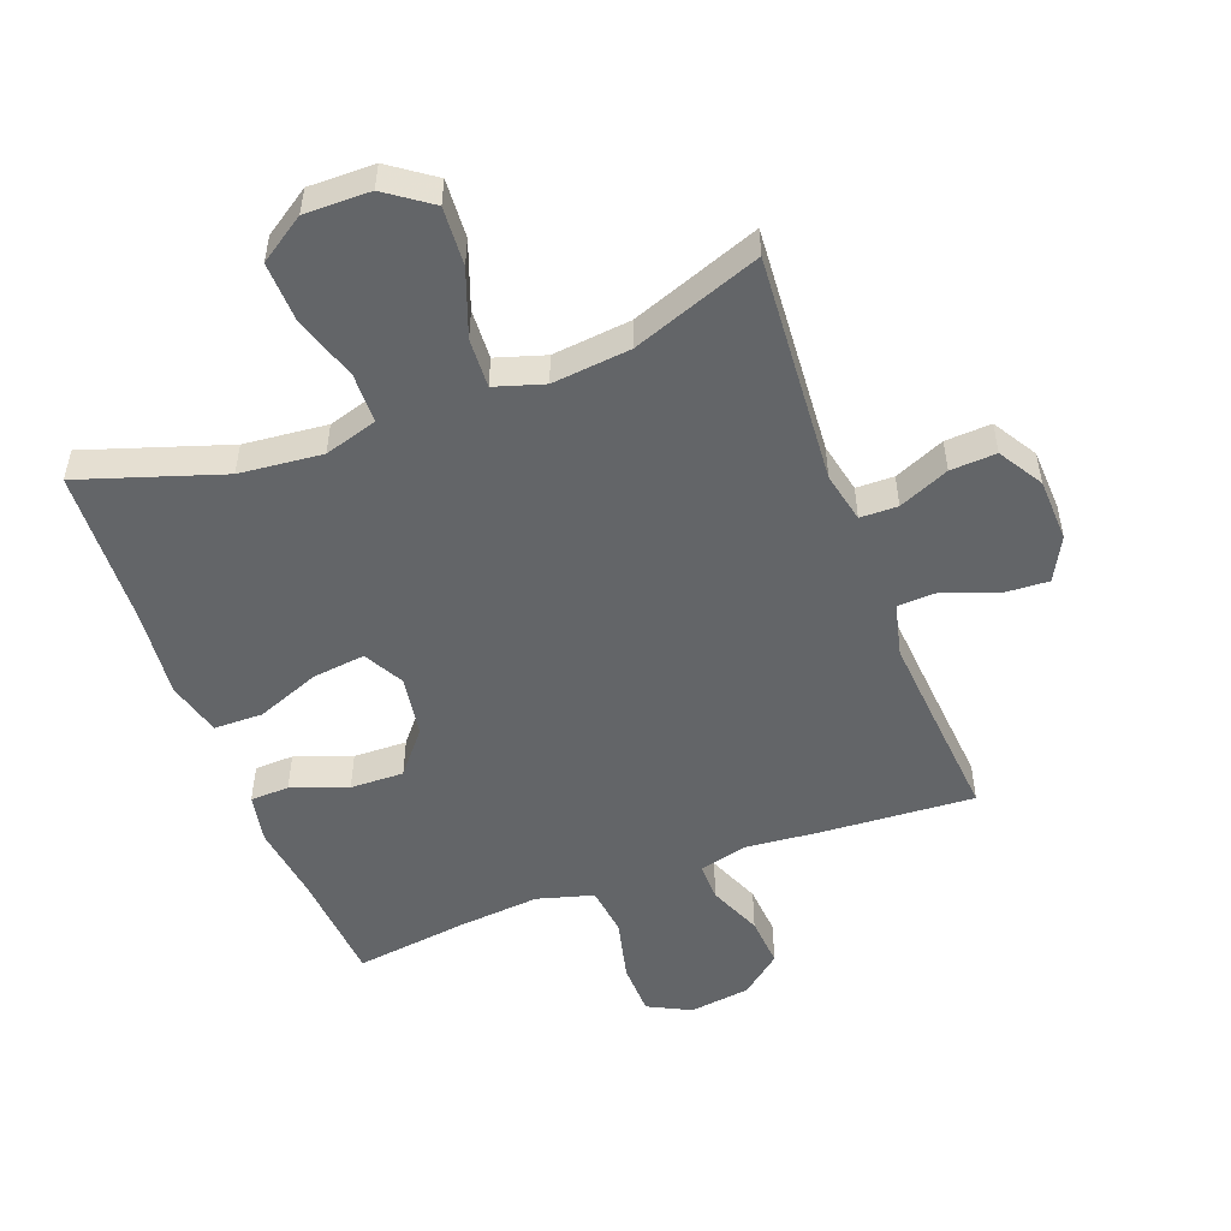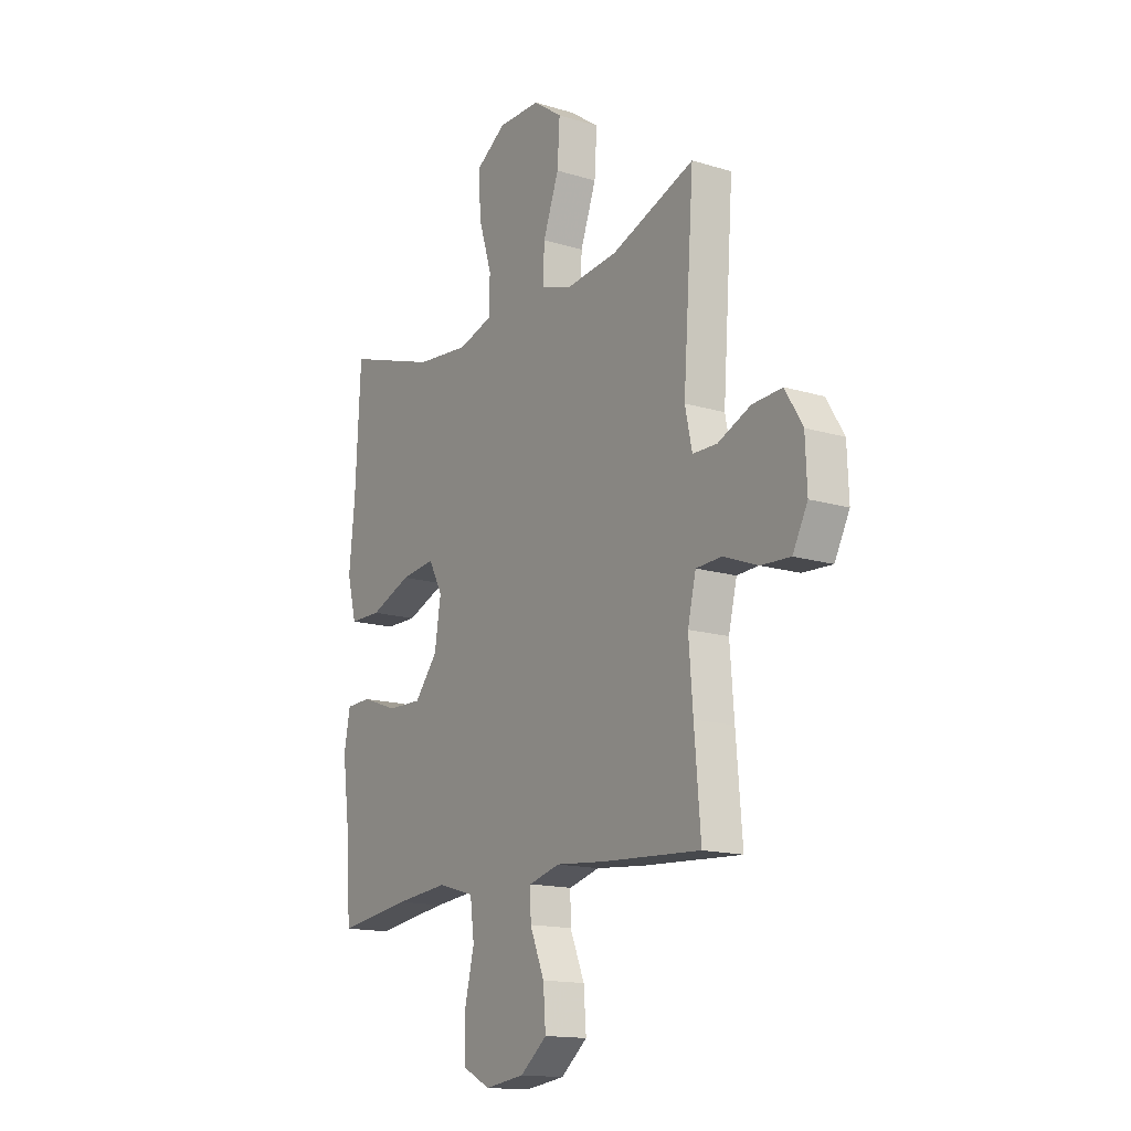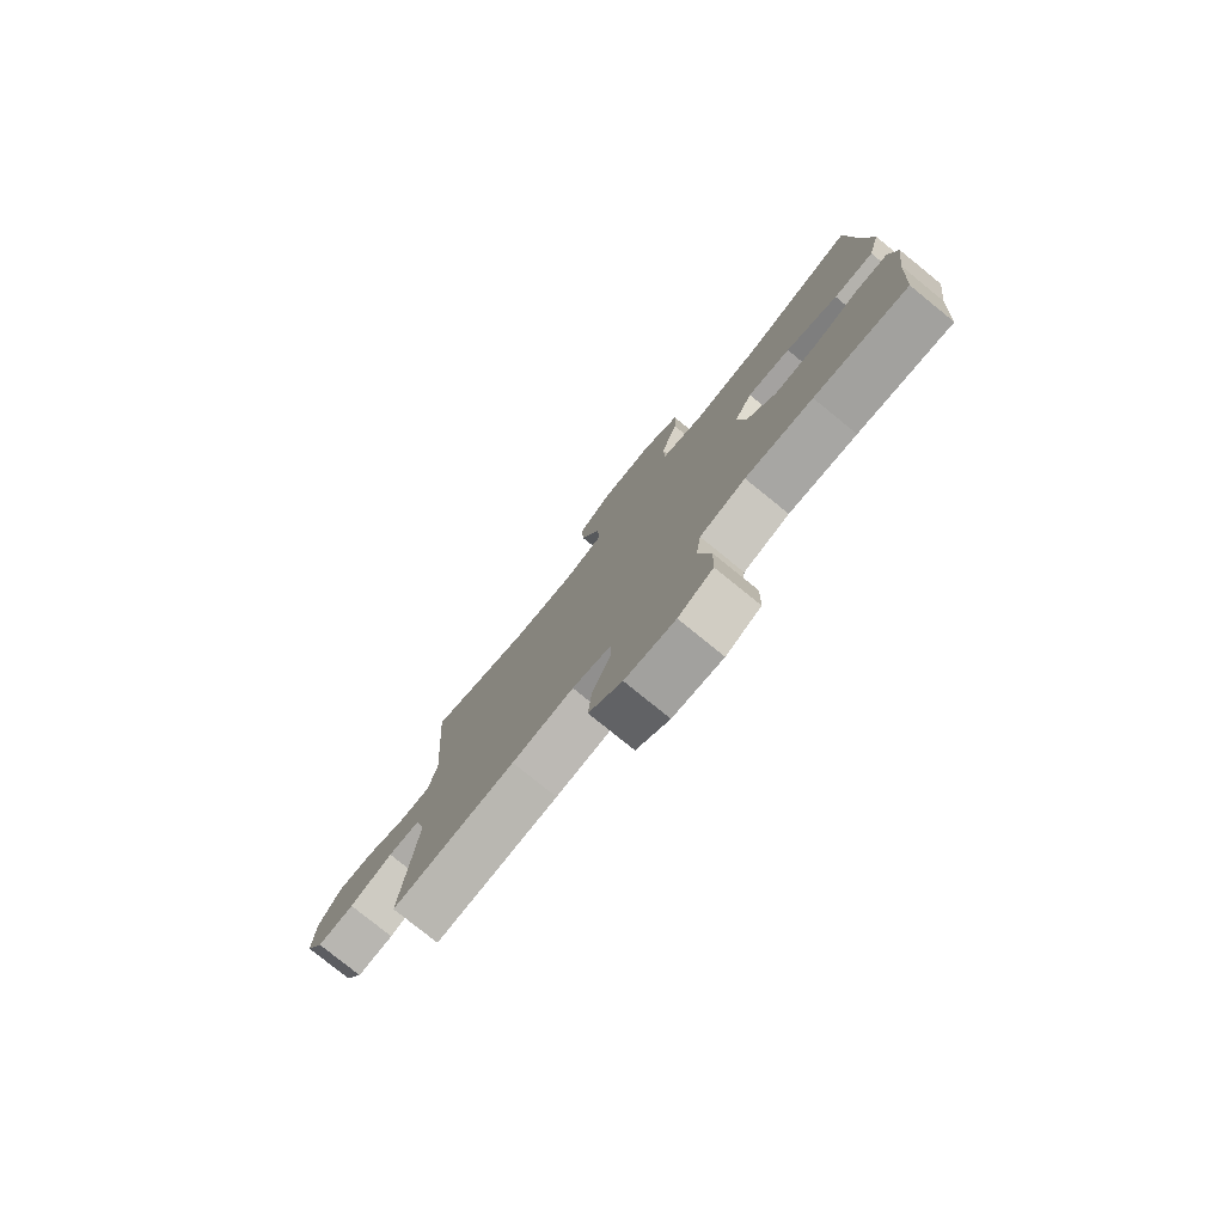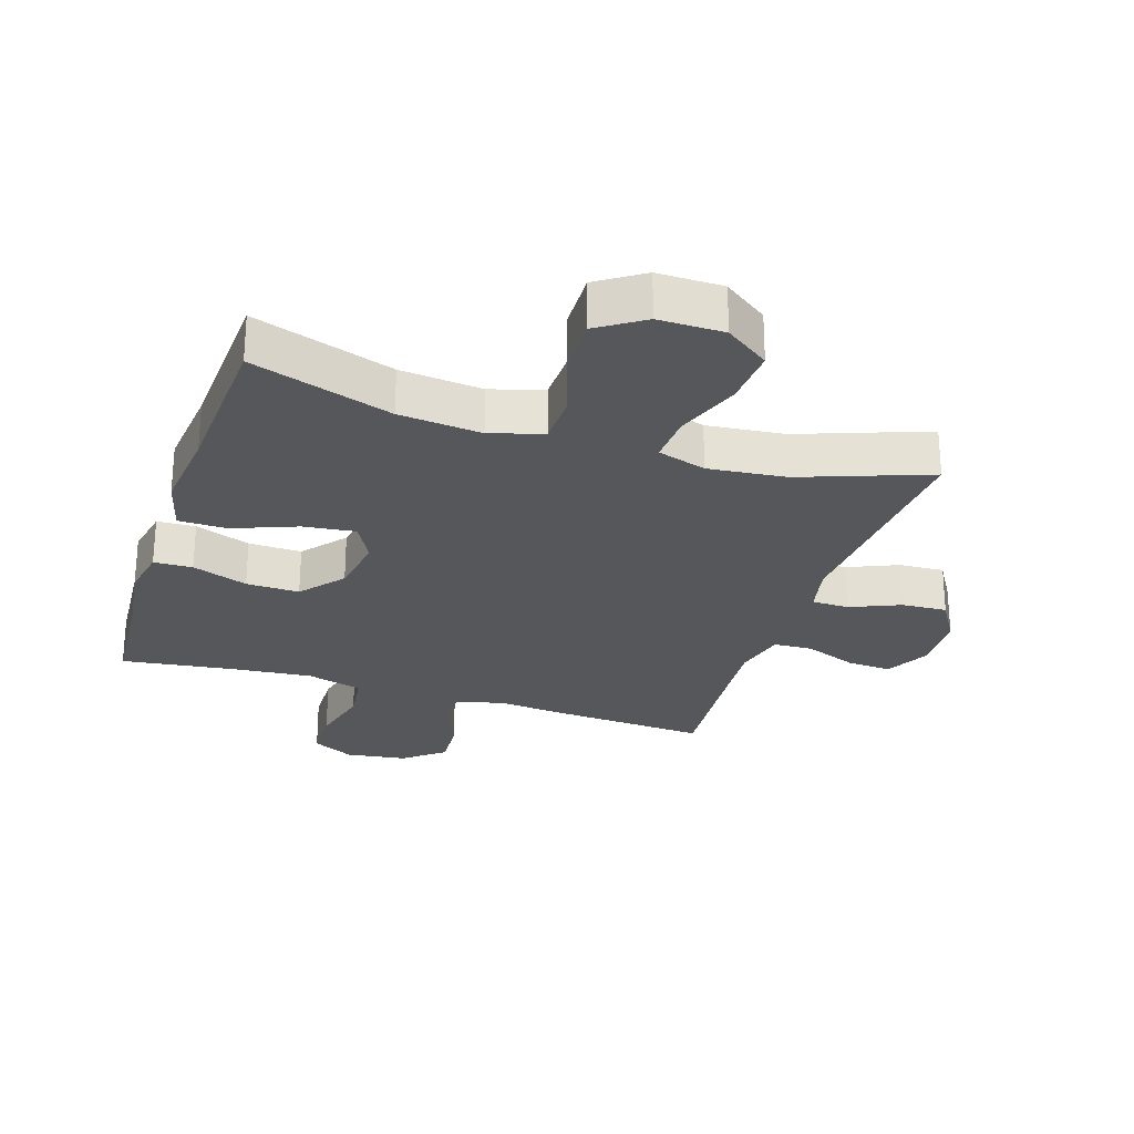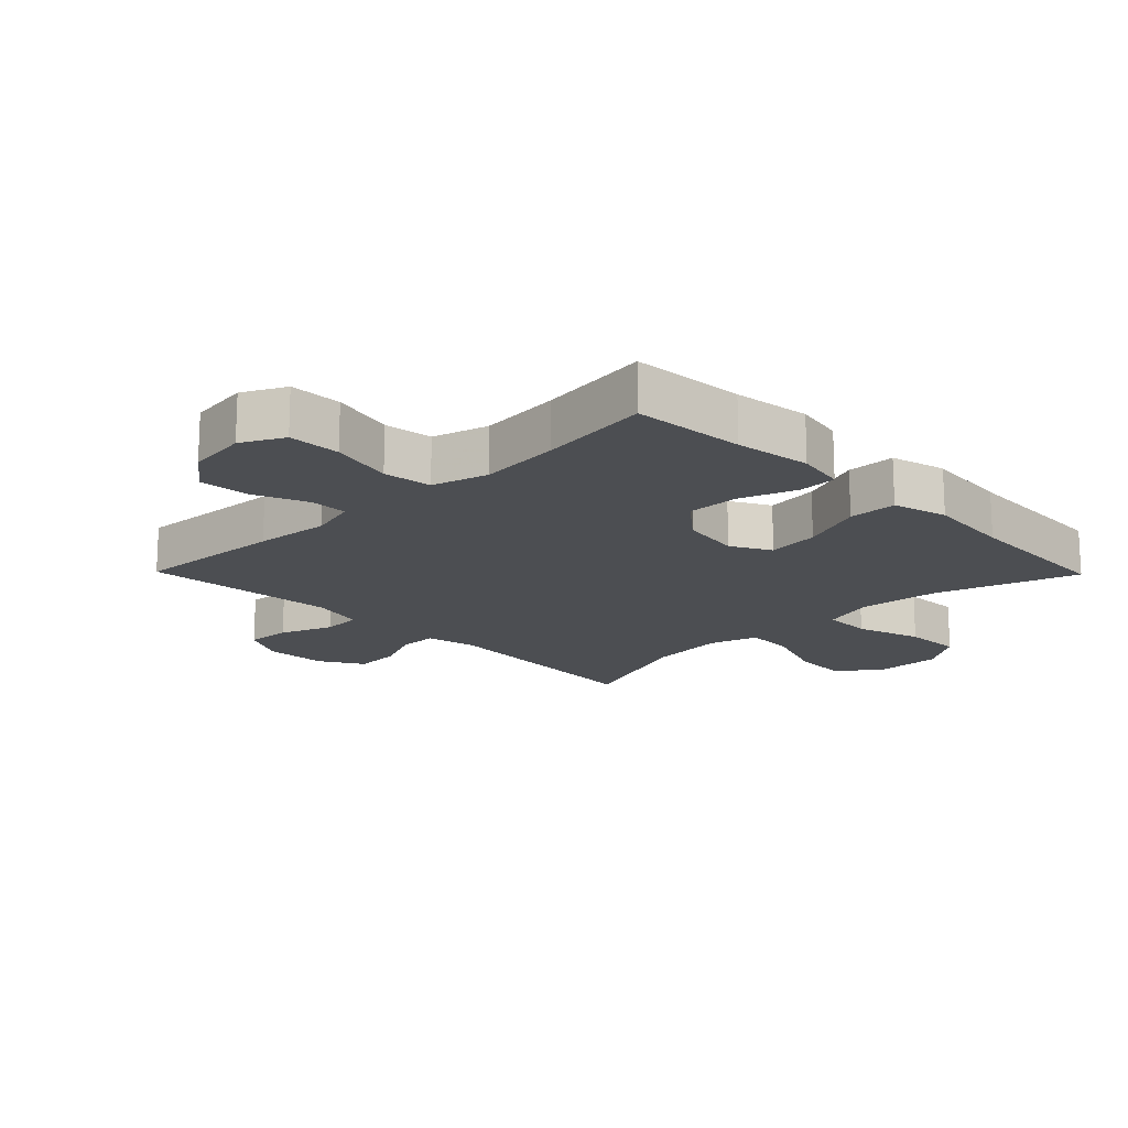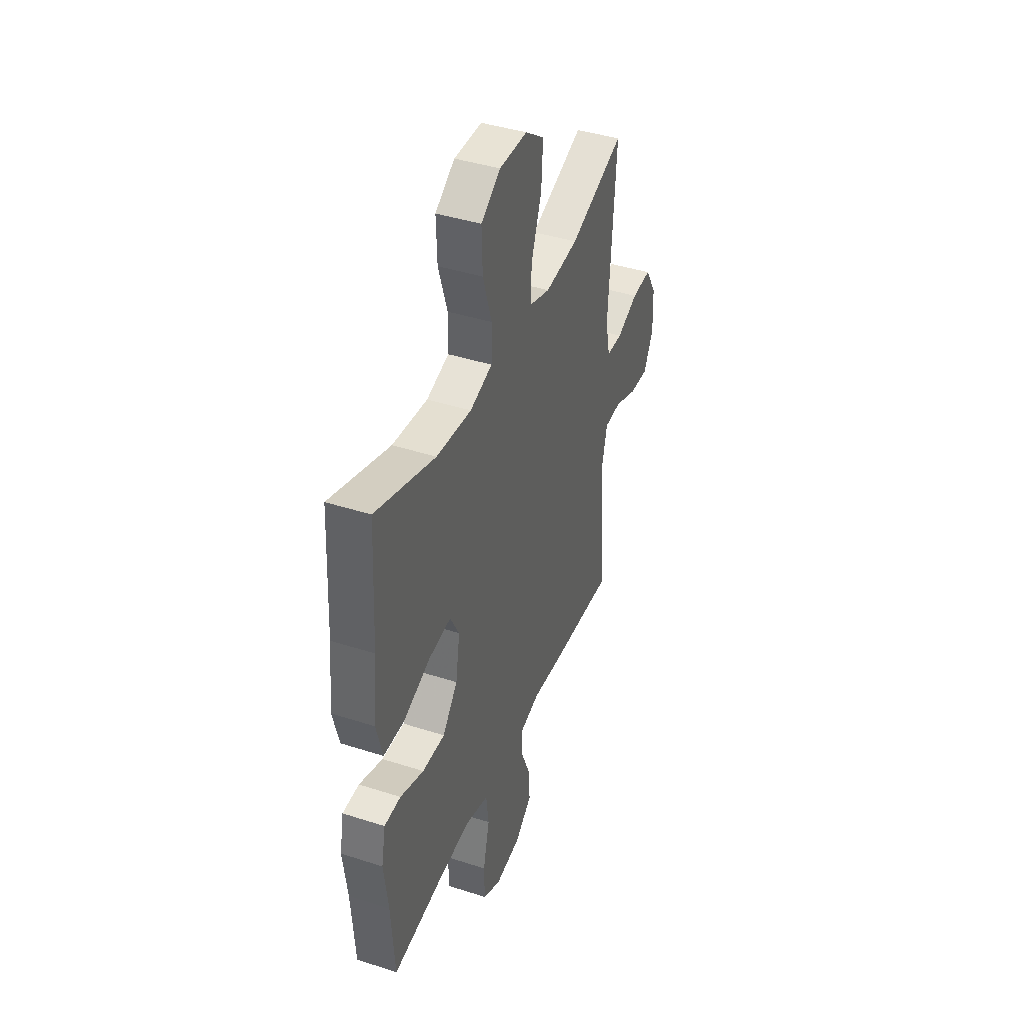
<metadata>
{"format":"obj","ext":"obj","renderer":"f3d","projection":"perspective","resolution":1024,"background":"white","views":[{"elev":-51.4,"azim":20.6,"up":"+Y"},{"elev":-15.2,"azim":57.2,"up":"+Z"},{"elev":-78.8,"azim":-129.0,"up":"+Z"},{"elev":-26.4,"azim":-18.0,"up":"+Y"},{"elev":-16.7,"azim":-135.6,"up":"+Y"},{"elev":41.6,"azim":-68.7,"up":"+Z"}]}
</metadata>
<code>
v 0.5 0.07 0.5
v 0.474 0.07 0.138
v 0.491 0.07 0.059
v 0.55 0.07 0.058
v 0.629 0.07 0.092
v 0.701 0.07 0.096
v 0.743 0.07 0.027
v 0.747 0.07 -0.072
v 0.711 0.07 -0.141
v 0.64 0.07 -0.137
v 0.557 0.07 -0.105
v 0.495 0.07 -0.108
v 0.475 0.07 -0.191
v 0.485 0.07 -0.319
v 0.5 0.07 -0.5
v 0.262 0.07 -0.485
v 0.143 0.07 -0.474
v 0.068 0.07 -0.494
v 0.069 0.07 -0.554
v 0.104 0.07 -0.638
v 0.11 0.07 -0.718
v 0.046 0.07 -0.77
v -0.05 0.07 -0.783
v -0.117 0.07 -0.749
v -0.119 0.07 -0.666
v -0.095 0.07 -0.566
v -0.105 0.07 -0.489
v -0.193 0.07 -0.464
v -0.322 0.07 -0.476
v -0.5 0.07 -0.5
v -0.513 0.07 -0.321
v -0.529 0.07 -0.2
v -0.514 0.07 -0.122
v -0.453 0.07 -0.12
v -0.365 0.07 -0.152
v -0.281 0.07 -0.154
v -0.225 0.07 -0.086
v -0.21 0.07 0.01
v -0.244 0.07 0.073
v -0.327 0.07 0.063
v -0.427 0.07 0.024
v -0.504 0.07 0.025
v -0.527 0.07 0.112
v -0.513 0.07 0.248
v -0.5 0.07 0.5
v -0.278 0.07 0.427
v -0.148 0.07 0.414
v -0.065 0.07 0.439
v -0.063 0.07 0.517
v -0.096 0.07 0.621
v -0.099 0.07 0.714
v -0.027 0.07 0.762
v 0.076 0.07 0.761
v 0.146 0.07 0.711
v 0.14 0.07 0.619
v 0.102 0.07 0.515
v 0.098 0.07 0.437
v 0.175 0.07 0.413
v 0.298 0.07 0.426
v 0.5 0 0.5
v 0.474 0 0.138
v 0.491 0 0.059
v 0.55 0 0.058
v 0.629 0 0.092
v 0.701 0 0.096
v 0.743 0 0.027
v 0.747 0 -0.072
v 0.711 0 -0.141
v 0.64 0 -0.137
v 0.557 0 -0.105
v 0.495 0 -0.108
v 0.475 0 -0.191
v 0.485 0 -0.319
v 0.5 0 -0.5
v 0.262 0 -0.485
v 0.143 0 -0.474
v 0.068 0 -0.494
v 0.069 0 -0.554
v 0.104 0 -0.638
v 0.11 0 -0.718
v 0.046 0 -0.77
v -0.05 0 -0.783
v -0.117 0 -0.749
v -0.119 0 -0.666
v -0.095 0 -0.566
v -0.105 0 -0.489
v -0.193 0 -0.464
v -0.322 0 -0.476
v -0.5 0 -0.5
v -0.513 0 -0.321
v -0.529 0 -0.2
v -0.514 0 -0.122
v -0.453 0 -0.12
v -0.365 0 -0.152
v -0.281 0 -0.154
v -0.225 0 -0.086
v -0.21 0 0.01
v -0.244 0 0.073
v -0.327 0 0.063
v -0.427 0 0.024
v -0.504 0 0.025
v -0.527 0 0.112
v -0.513 0 0.248
v -0.5 0 0.5
v -0.278 0 0.427
v -0.148 0 0.414
v -0.065 0 0.439
v -0.063 0 0.517
v -0.096 0 0.621
v -0.099 0 0.714
v -0.027 0 0.762
v 0.076 0 0.761
v 0.146 0 0.711
v 0.14 0 0.619
v 0.102 0 0.515
v 0.098 0 0.437
v 0.175 0 0.413
v 0.298 0 0.426
f 54 55 56
f 53 54 56
f 52 53 56
f 51 52 56
f 50 51 56
f 49 50 56
f 48 49 56 57
f 47 48 57 58
f 44 45 46
f 44 46 47
f 43 44 47
f 42 43 47
f 41 42 47
f 40 41 47
f 39 40 47 58
f 33 34 35
f 32 33 35
f 31 32 35
f 31 35 36
f 30 31 36
f 29 30 36
f 28 29 36 37
f 24 25 26
f 23 24 26
f 22 23 26
f 21 22 26
f 20 21 26
f 19 20 26
f 18 19 26 27
f 28 37 38
f 27 28 38
f 18 27 38
f 17 18 38
f 9 10 11
f 8 9 11
f 7 8 11
f 6 7 11
f 5 6 11
f 4 5 11
f 3 4 11 12
f 2 3 12 13
f 59 1 2
f 39 58 59
f 38 39 59
f 17 38 59
f 16 17 59
f 15 16 59
f 14 15 59
f 13 14 59
f 2 13 59
f 115 114 113
f 115 113 112
f 115 112 111
f 115 111 110
f 115 110 109
f 115 109 108
f 116 115 108 107
f 117 116 107 106
f 105 104 103
f 106 105 103
f 106 103 102
f 106 102 101
f 106 101 100
f 106 100 99
f 117 106 99 98
f 94 93 92
f 94 92 91
f 94 91 90
f 95 94 90
f 95 90 89
f 95 89 88
f 96 95 88 87
f 85 84 83
f 85 83 82
f 85 82 81
f 85 81 80
f 85 80 79
f 85 79 78
f 86 85 78 77
f 97 96 87
f 97 87 86
f 97 86 77
f 97 77 76
f 70 69 68
f 70 68 67
f 70 67 66
f 70 66 65
f 70 65 64
f 70 64 63
f 71 70 63 62
f 72 71 62 61
f 61 60 118
f 118 117 98
f 118 98 97
f 118 97 76
f 118 76 75
f 118 75 74
f 118 74 73
f 118 73 72
f 118 72 61
f 1 60 61 2
f 2 61 62 3
f 3 62 63 4
f 4 63 64 5
f 5 64 65 6
f 6 65 66 7
f 7 66 67 8
f 8 67 68 9
f 9 68 69 10
f 10 69 70 11
f 11 70 71 12
f 12 71 72 13
f 13 72 73 14
f 14 73 74 15
f 15 74 75 16
f 16 75 76 17
f 17 76 77 18
f 18 77 78 19
f 19 78 79 20
f 20 79 80 21
f 21 80 81 22
f 22 81 82 23
f 23 82 83 24
f 24 83 84 25
f 25 84 85 26
f 26 85 86 27
f 27 86 87 28
f 28 87 88 29
f 29 88 89 30
f 30 89 90 31
f 31 90 91 32
f 32 91 92 33
f 33 92 93 34
f 34 93 94 35
f 35 94 95 36
f 36 95 96 37
f 37 96 97 38
f 38 97 98 39
f 39 98 99 40
f 40 99 100 41
f 41 100 101 42
f 42 101 102 43
f 43 102 103 44
f 44 103 104 45
f 45 104 105 46
f 46 105 106 47
f 47 106 107 48
f 48 107 108 49
f 49 108 109 50
f 50 109 110 51
f 51 110 111 52
f 52 111 112 53
f 53 112 113 54
f 54 113 114 55
f 55 114 115 56
f 56 115 116 57
f 57 116 117 58
f 58 117 118 59
f 59 118 60 1

</code>
